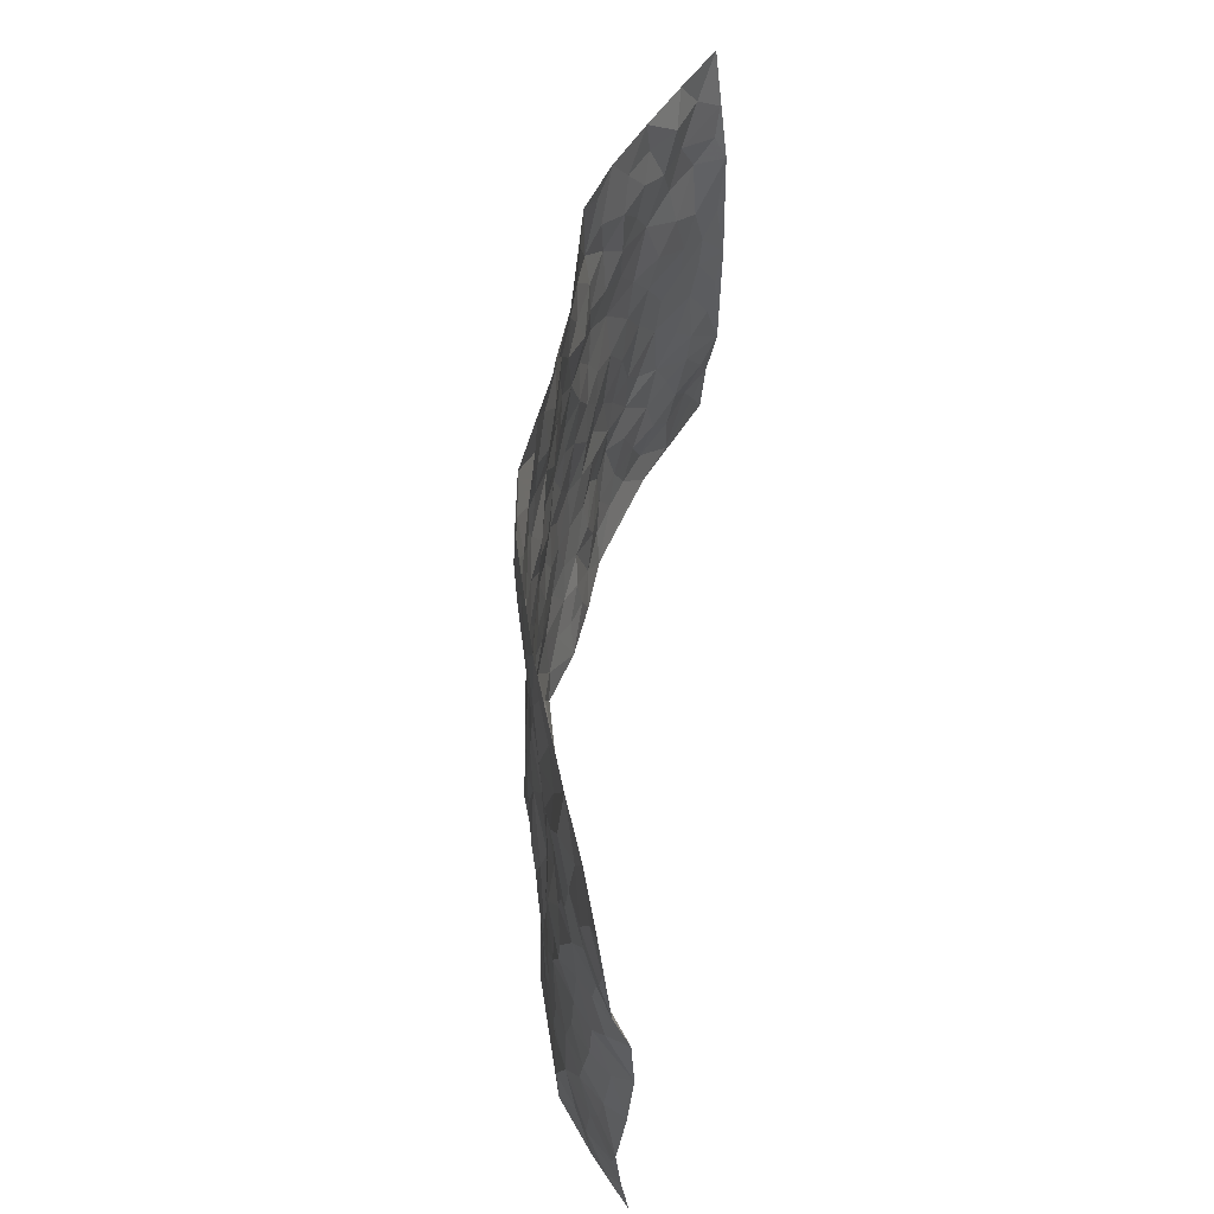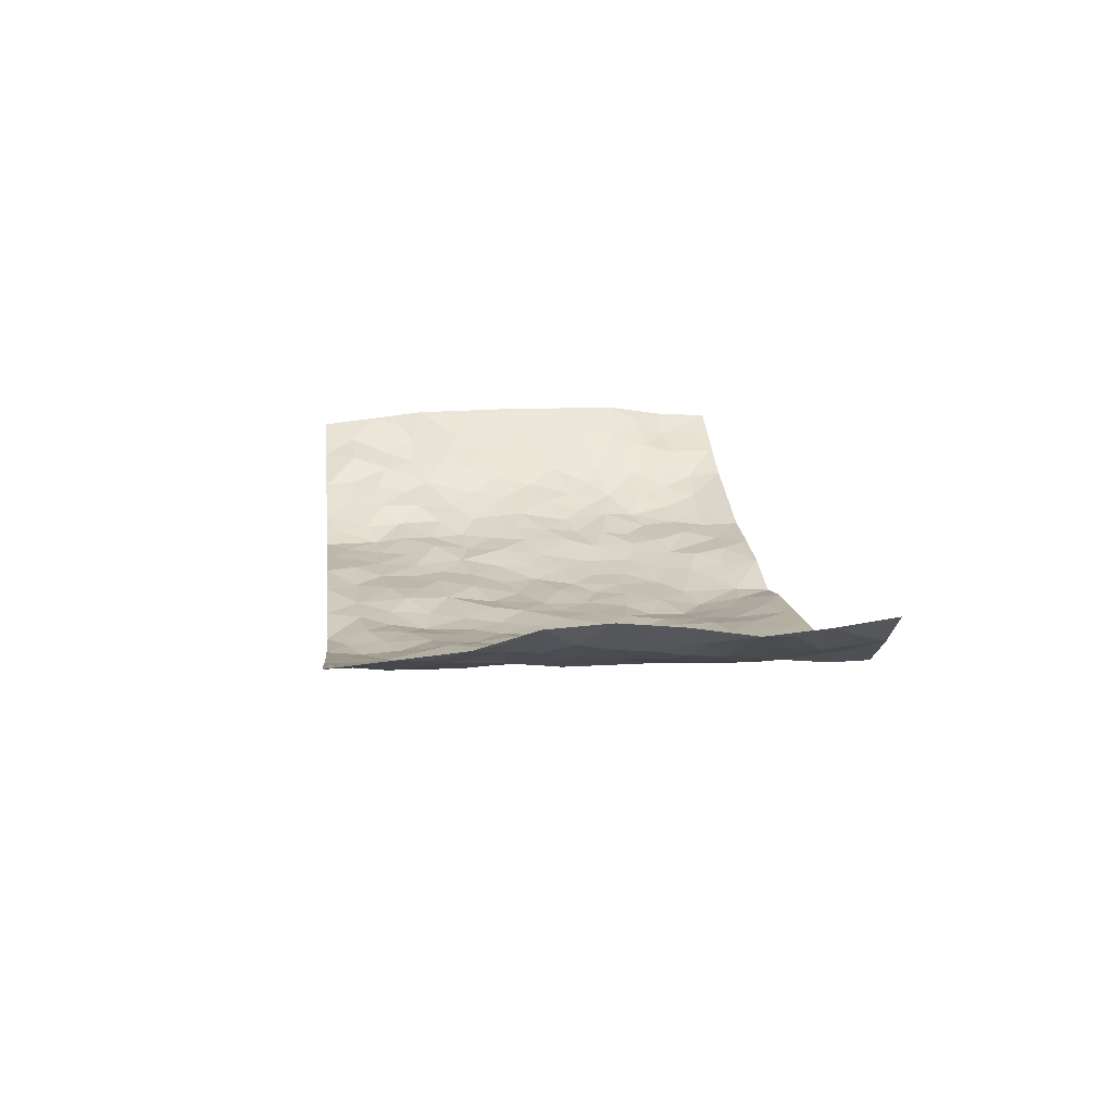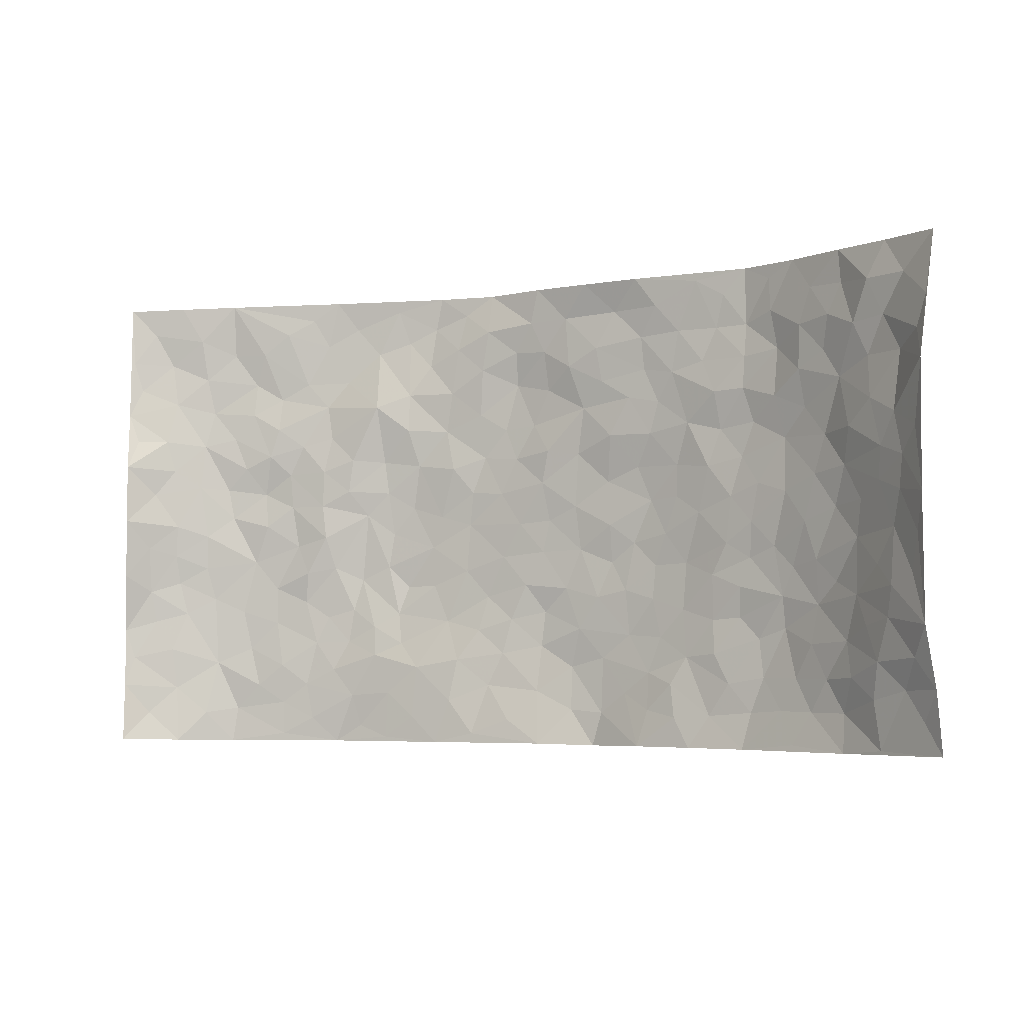
<metadata>
{"format":"obj","ext":"obj","renderer":"f3d","projection":"perspective","resolution":1024,"background":"white","views":[{"elev":52.8,"azim":-84.1,"up":"+Y"},{"elev":15.6,"azim":-96.3,"up":"+Z"},{"elev":-4.2,"azim":27.3,"up":"+Y"}]}
</metadata>
<code>
v -0.9294 0.004957 0.1837
v -0.9567 0.9948 0.1347
v 0.9478 0.005878 0.1577
v 0.9445 0.9968 0.1569
v -0.7825 0.3936 0.07125
v -0.9249 0.5007 0.1875
v -0.8397 0.3594 0.09604
v 0.003323 0.003926 -0.05535
v -0.9434 0.2519 0.1605
v -0.892 0.3393 0.1352
v -0.7293 0.001252 0.03792
v -0.9373 0.1278 0.1697
v -0.7041 0.2937 0.03438
v -0.8321 0.002461 0.1077
v -0.8245 0.2898 0.08759
v -0.4884 0.002333 -0.02516
v -0.9239 0.1897 0.1521
v -0.2911 0.1685 -0.04029
v -0.7665 0.3233 0.05883
v -0.8428 0.1206 0.09977
v -0.8926 0.06491 0.1381
v -0.7791 0.06464 0.07459
v -0.6675 0.1269 0.02472
v -0.7194 0.07467 0.03275
v -0.8514 0.2083 0.1075
v -0.8839 0.2716 0.1248
v -0.7598 0.1777 0.05548
v -0.6869 0.2101 0.02726
v -0.8379 0.4889 0.1108
v -0.9323 0.3757 0.1774
v -0.7211 0.9971 0.06113
v -0.5339 0.2229 -0.009447
v 0.261 0.1575 -0.06417
v -0.9464 0.7465 0.154
v -0.3675 0.393 -0.05101
v -0.7702 0.7518 0.06371
v -0.7852 0.8301 0.07231
v -0.5751 0.4423 0.005006
v -0.5928 0.6055 0.01363
v -0.4843 0.998 -0.01339
v -0.9195 0.6857 0.1544
v -0.6549 0.5625 0.02022
v -0.3837 0.754 -0.01919
v -0.5073 0.2805 -0.01744
v -0.4583 0.2258 -0.02703
v -0.4927 0.1628 -0.01635
v -0.4423 0.6358 -0.01339
v -0.3656 0.5596 -0.04392
v 0.1674 0.474 -0.07864
v -0.333 0.2214 -0.04615
v -0.2095 0.61 -0.06312
v -0.3737 0.6294 -0.03994
v -0.2996 0.05899 -0.03603
v -0.6177 0.7102 0.0262
v -0.3932 0.1952 -0.03119
v -0.8455 0.6173 0.113
v -0.03703 0.3485 -0.08085
v 0.05854 0.34 -0.08651
v 0.3001 0.4514 -0.06943
v -0.09499 0.5512 -0.07702
v -0.1655 0.5556 -0.07516
v 0.09269 0.6309 -0.07733
v -0.6275 0.3468 0.01337
v -0.7384 0.5737 0.04962
v -0.926 0.8067 0.1327
v -0.5567 0.1295 -0.00392
v -0.3652 0.01313 -0.03256
v -0.7786 0.4666 0.07505
v -0.6122 0.1724 0.01347
v -0.6104 0.01825 0.007138
v -0.2419 0.003202 -0.0393
v -0.612 0.0884 0.007384
v -0.5435 0.0535 -0.007462
v -0.4294 0.03807 -0.03047
v -0.4487 0.1047 -0.02536
v -0.8627 0.6852 0.1215
v -0.9447 0.8706 0.1403
v -0.7271 0.5091 0.04534
v 0.0001417 0.9973 -0.06488
v -0.7871 0.6746 0.07574
v -0.5582 0.3155 -0.002954
v -0.5054 0.4607 -3.116e-05
v 0.007038 0.5712 -0.07373
v -0.04911 0.4828 -0.07711
v 0.004075 0.4202 -0.08406
v -0.1225 0.129 -0.06463
v -0.5617 0.6696 0.009505
v -0.8824 0.5623 0.1373
v -0.7206 0.6905 0.05079
v -0.4477 0.2974 -0.03093
v -0.6267 0.2679 0.01219
v -0.4954 0.6876 -0.008472
v -0.1736 0.4845 -0.07759
v -0.2635 0.4356 -0.06873
v -0.6375 0.6485 0.03056
v -0.009574 0.1171 -0.07858
v -0.4135 0.5101 -0.03416
v -0.3438 0.288 -0.05431
v -0.2411 0.5034 -0.06925
v -0.1809 0.3814 -0.0756
v -0.929 0.6257 0.1816
v -0.6945 0.622 0.04301
v -0.7948 0.5793 0.08243
v -0.36 0.1113 -0.0338
v -0.5146 0.5327 0.0001622
v -0.6752 0.4068 0.02817
v -0.1297 0.3239 -0.08011
v -0.148 0.2499 -0.06845
v -0.5106 0.611 0.001108
v 0.1097 0.7289 -0.06917
v -0.003092 0.215 -0.0903
v -0.07167 0.2736 -0.07906
v 0.00546 0.289 -0.09218
v -0.4295 0.3641 -0.03927
v -0.1938 0.1852 -0.05259
v -0.6451 0.4882 0.02827
v -0.5503 0.3809 0.004784
v -0.4886 0.3918 -0.01553
v -0.3083 0.5242 -0.06076
v -0.2601 0.3497 -0.06998
v -0.3558 0.467 -0.0533
v -0.2262 0.2703 -0.0688
v -0.09064 0.4112 -0.0791
v -0.5874 0.5314 0.01197
v -0.09055 0.1989 -0.07331
v -0.2107 0.09503 -0.04418
v -0.3974 0.2588 -0.03631
v -0.8898 0.4385 0.1475
v -0.8438 0.422 0.1074
v 0.0934 0.4232 -0.08762
v 0.2105 0.2375 -0.08071
v 0.08384 0.5173 -0.08164
v 0.02017 0.4885 -0.08307
v 0.1682 0.3934 -0.08648
v 0.7729 0.4973 0.07826
v 0.2227 0.4342 -0.08169
v 0.2685 0.3135 -0.07335
v 0.1619 0.5681 -0.08132
v 0.1226 0.9959 -0.04672
v -0.2923 0.6191 -0.0551
v 0.4268 0.8782 -0.04876
v 0.4926 0.9967 -0.04338
v -0.213 0.7799 -0.06388
v -0.05764 0.8633 -0.0759
v -0.3238 0.348 -0.06527
v -0.4535 0.5652 -0.0139
v -0.07117 0.05454 -0.0562
v -0.155 0.02377 -0.0463
v 0.1235 0.00157 -0.08023
v 0.01405 0.859 -0.07009
v -0.01578 0.6993 -0.0808
v 0.4215 0.1973 -0.03358
v 0.3432 0.2897 -0.06015
v 0.5896 0.5261 -0.005014
v 0.5248 0.5466 -0.02261
v 0.455 0.1357 -0.02719
v 0.5235 0.2278 -0.02633
v 0.415 0.3614 -0.0446
v 0.02301 0.6407 -0.06848
v -0.05858 0.627 -0.07903
v -0.1458 0.7287 -0.07421
v -0.08602 0.6924 -0.08258
v -0.05955 0.791 -0.08727
v -0.1364 0.6324 -0.07906
v 0.02182 0.7742 -0.07704
v 0.2458 0.996 -0.03863
v -0.01804 0.9253 -0.06897
v -0.2687 0.8447 -0.06518
v -0.1989 0.8787 -0.0666
v -0.3132 0.7802 -0.04665
v -0.2441 0.997 -0.07187
v -0.2277 0.6951 -0.06634
v -0.3142 0.6995 -0.04119
v -0.1388 0.8281 -0.06861
v -0.1216 0.9955 -0.08256
v 0.2195 0.7453 -0.0618
v 0.1747 0.6667 -0.06417
v 0.3297 0.5953 -0.06452
v 0.264 0.5235 -0.07824
v 0.2682 0.6656 -0.06407
v 0.4255 0.7427 -0.03553
v 0.3579 0.6827 -0.05353
v 0.288 0.7328 -0.06162
v 0.06919 0.9279 -0.06355
v 0.07871 0.8219 -0.05932
v 0.1461 0.8567 -0.05508
v 0.2518 0.8722 -0.0561
v 0.3234 0.7925 -0.0538
v 0.2344 0.5962 -0.07616
v -0.8646 0.8649 0.09838
v -0.6742 0.8159 0.03166
v -0.8488 0.7731 0.1014
v -0.8382 0.9957 0.1006
v -0.9011 0.9367 0.1166
v -0.794 0.9191 0.08367
v -0.7229 0.8846 0.04913
v -0.5964 0.9284 0.02215
v -0.6523 0.8846 0.03559
v -0.6773 0.7455 0.03914
v -0.5551 0.8135 -0.000117
v -0.6156 0.7802 0.01497
v -0.5075 0.9003 -0.01327
v -0.3899 0.8773 -0.04298
v -0.539 0.9596 0.001621
v -0.4613 0.8148 -0.02377
v -0.4404 0.9357 -0.03056
v -0.3437 0.9719 -0.05035
v -0.5068 0.7598 -0.009
v -0.3203 0.9 -0.06039
v -0.2592 0.929 -0.07362
v 0.1572 0.784 -0.06009
v 0.2563 0.8035 -0.0612
v 0.1894 0.9324 -0.05802
v 0.395 0.8105 -0.0468
v 0.3391 0.8792 -0.05133
v 0.3834 0.9805 -0.0421
v 0.29 0.9357 -0.04482
v 0.4441 0.9462 -0.04415
v 0.3823 0.4933 -0.05345
v 0.3281 0.5291 -0.06465
v 0.4858 0.6036 -0.03693
v 0.4347 0.6639 -0.04731
v 0.4072 0.5878 -0.04484
v 0.3536 0.1908 -0.04894
v 0.4814 0.3347 -0.0295
v 0.4602 0.5221 -0.03663
v 0.3495 0.3878 -0.06368
v -0.1234 0.9131 -0.06733
v -0.1832 0.9555 -0.07674
v 0.3193 0.1345 -0.04463
v 0.6056 0.01557 0.01586
v 0.2029 0.3337 -0.07892
v 0.274 0.385 -0.07582
v 0.5839 0.248 -0.01458
v 0.7228 0.9977 0.04716
v 0.9264 0.2511 0.1883
v 0.4938 0.8108 -0.0336
v 0.7093 0.4877 0.03958
v 0.4902 0.7457 -0.0327
v 0.9247 0.5003 0.1916
v 0.6643 0.2943 0.01783
v 0.509 0.4678 -0.02477
v 0.7598 0.3117 0.07249
v 0.5609 0.4156 -0.01664
v 0.4868 0.002893 -0.01734
v 0.09087 0.2519 -0.08517
v 0.5045 0.07723 -0.02466
v 0.1358 0.3193 -0.08217
v 0.4171 0.2671 -0.04195
v 0.8382 0.2661 0.1298
v 0.6361 0.4619 0.01358
v 0.5756 0.08244 -0.005173
v 0.4493 0.4256 -0.03642
v 0.6053 0.3719 -0.002564
v 0.2885 0.2325 -0.0667
v 0.4792 0.2718 -0.03519
v 0.2633 0.07943 -0.05165
v 0.3645 0.003561 -0.02766
v 0.2421 0.003509 -0.04418
v 0.2021 0.1144 -0.07246
v 0.06885 0.1694 -0.09311
v 0.1463 0.1891 -0.08589
v 0.6101 0.1477 0.0005704
v 0.7615 0.4236 0.06796
v 0.7345 0.2218 0.0569
v 0.6464 0.08112 0.01629
v 0.6625 0.3847 0.02227
v 0.7092 0.3396 0.03881
v 0.8479 0.327 0.1372
v 0.7329 0.5678 0.05503
v 0.6839 0.1463 0.03215
v 0.7456 0.151 0.06923
v 0.8125 0.3684 0.1073
v 0.8973 0.3502 0.1661
v 0.853 0.4389 0.131
v 0.5807 0.3131 -0.008733
v 0.7979 0.1079 0.09504
v 0.3301 0.06492 -0.03575
v 0.4097 0.06967 -0.03287
v 0.07209 0.07747 -0.08162
v 0.144 0.07167 -0.08092
v 0.9247 0.7507 0.1875
v 0.7235 0.08053 0.04495
v 0.6491 0.2164 0.0178
v 0.9119 0.4252 0.1786
v 0.8692 0.5092 0.1448
v 0.784 0.2513 0.09243
v 0.5332 0.1486 -0.02219
v 0.7231 0.002996 0.05376
v 0.5036 0.394 -0.03132
v 0.9101 0.06774 0.1418
v 0.9401 0.1299 0.1673
v 0.8107 0.1817 0.1106
v 0.8699 0.1277 0.1266
v 0.8106 0.01169 0.09405
v 0.8966 0.19 0.158
v 0.6605 0.5559 0.02077
v 0.6856 0.6329 0.02932
v 0.5865 0.6358 -0.01327
v 0.8002 0.6915 0.1015
v 0.6265 0.7707 0.01368
v 0.9089 0.6253 0.1752
v 0.7481 0.6417 0.07358
v 0.8247 0.5952 0.1174
v 0.7233 0.7434 0.04933
v 0.8183 0.5306 0.1105
v 0.8766 0.5742 0.1504
v 0.8572 0.6594 0.1351
v 0.6378 0.6922 0.009062
v 0.5656 0.723 -0.01238
v 0.5128 0.6741 -0.03439
v 0.8295 0.8516 0.1049
v 0.6996 0.8705 0.04738
v 0.7929 0.7763 0.08658
v 0.8688 0.7772 0.1267
v 0.7611 0.8432 0.07835
v 0.9323 0.8737 0.1704
v 0.6859 0.802 0.03475
v 0.912 0.8111 0.1634
v 0.7298 0.9306 0.05267
v 0.8339 0.9967 0.1004
v 0.6099 0.9969 -0.004503
v 0.796 0.9251 0.09829
v 0.878 0.9268 0.1287
v 0.655 0.9335 0.02063
v 0.5568 0.9001 -0.01887
v 0.4955 0.8795 -0.04269
v 0.5514 0.9682 -0.0244
v 0.5717 0.8208 -0.01746
v 0.6297 0.8598 0.01616
f 29 6 128
f 12 21 20
f 26 10 9
f 55 45 46
f 27 19 15
f 26 9 17
f 101 6 88
f 12 1 21
f 7 15 19
f 125 86 96
f 84 123 85
f 129 29 128
f 25 27 15
f 12 20 17
f 73 75 66
f 22 14 11
f 26 17 25
f 9 12 17
f 25 15 26
f 5 129 7
f 52 146 48
f 55 18 50
f 7 19 5
f 20 27 25
f 124 82 105
f 41 76 34
f 20 14 22
f 14 20 21
f 14 21 1
f 24 22 11
f 24 27 22
f 72 66 69
f 69 32 91
f 70 24 11
f 24 23 27
f 17 20 25
f 27 20 22
f 10 15 7
f 10 26 15
f 23 28 27
f 27 13 19
f 28 23 69
f 13 27 28
f 119 121 94
f 10 7 129
f 6 30 128
f 9 10 30
f 36 192 80
f 80 102 89
f 118 81 44
f 64 103 78
f 115 126 86
f 45 32 46
f 91 63 13
f 129 68 29
f 95 87 54
f 95 54 199
f 202 40 204
f 82 97 105
f 29 88 6
f 18 55 104
f 148 126 71
f 38 82 124
f 50 18 122
f 117 82 38
f 5 19 106
f 82 117 118
f 80 64 102
f 127 45 55
f 194 77 190
f 98 35 114
f 39 124 105
f 127 50 98
f 106 19 13
f 66 75 46
f 39 95 42
f 63 117 38
f 95 89 102
f 101 56 76
f 51 140 99
f 18 53 126
f 62 83 132
f 45 127 90
f 112 113 57
f 103 29 68
f 130 85 58
f 109 39 105
f 35 94 121
f 113 246 58
f 151 165 163
f 120 100 94
f 114 127 98
f 192 190 65
f 95 39 87
f 36 191 37
f 67 104 74
f 56 101 88
f 13 63 106
f 192 34 76
f 268 241 243
f 108 115 125
f 93 84 60
f 133 84 85
f 156 288 157
f 101 76 41
f 80 103 64
f 105 97 146
f 99 61 51
f 92 109 47
f 125 96 111
f 158 227 153
f 75 104 55
f 69 66 32
f 81 91 32
f 106 78 68
f 42 64 78
f 77 34 65
f 24 70 72
f 75 73 16
f 16 71 67
f 2 34 77
f 13 28 91
f 103 56 88
f 56 80 76
f 72 69 23
f 11 16 70
f 16 73 70
f 16 67 74
f 115 18 126
f 24 72 23
f 73 72 70
f 16 74 75
f 72 73 66
f 32 45 44
f 84 83 60
f 66 46 32
f 78 106 116
f 117 63 81
f 67 53 104
f 103 68 78
f 69 91 28
f 36 80 89
f 106 38 116
f 106 68 5
f 81 118 117
f 62 132 138
f 32 44 81
f 53 67 71
f 57 58 85
f 123 100 107
f 93 60 61
f 33 230 224
f 8 96 147
f 132 133 130
f 140 48 119
f 93 100 123
f 122 98 50
f 164 60 160
f 53 71 126
f 125 112 108
f 193 194 195
f 75 55 46
f 63 91 81
f 56 103 80
f 196 198 31
f 18 104 53
f 121 48 97
f 38 106 63
f 118 97 82
f 97 35 121
f 51 172 140
f 130 134 49
f 87 39 109
f 288 252 263
f 97 114 35
f 47 43 92
f 57 113 58
f 248 130 58
f 34 101 41
f 114 90 127
f 116 124 42
f 145 94 35
f 118 114 97
f 167 79 175
f 98 145 35
f 85 123 57
f 43 47 52
f 199 36 89
f 42 78 116
f 159 83 62
f 88 29 103
f 74 104 75
f 118 44 90
f 173 140 172
f 42 95 102
f 190 192 37
f 65 190 77
f 89 95 199
f 125 111 112
f 92 87 109
f 18 115 122
f 177 180 176
f 112 57 107
f 109 105 146
f 93 94 100
f 285 286 275
f 96 86 147
f 137 232 131
f 57 123 107
f 87 92 208
f 49 134 136
f 132 130 49
f 161 164 162
f 50 127 55
f 122 108 107
f 122 107 100
f 48 140 52
f 118 90 114
f 99 119 94
f 123 84 93
f 36 37 192
f 48 121 119
f 120 122 100
f 39 42 124
f 38 124 116
f 248 58 246
f 44 45 90
f 98 122 120
f 146 52 47
f 94 93 99
f 168 209 170
f 212 183 188
f 202 197 200
f 42 102 64
f 107 108 112
f 99 93 61
f 8 280 96
f 112 111 113
f 125 115 86
f 115 108 122
f 128 30 10
f 5 68 129
f 10 129 128
f 132 49 138
f 83 84 133
f 130 133 85
f 83 133 132
f 248 134 130
f 156 152 224
f 151 110 165
f 212 186 211
f 153 224 249
f 254 251 244
f 246 261 262
f 225 158 249
f 49 136 179
f 185 184 150
f 214 188 181
f 181 188 182
f 161 163 174
f 143 170 172
f 110 211 185
f 184 79 167
f 174 228 169
f 62 110 159
f 163 150 144
f 210 169 229
f 170 143 168
f 176 211 110
f 98 120 145
f 94 145 120
f 48 146 97
f 109 146 47
f 148 86 126
f 147 86 148
f 71 8 148
f 8 147 148
f 244 276 254
f 232 136 134
f 174 143 161
f 60 83 160
f 163 162 151
f 159 160 83
f 261 281 262
f 259 281 149
f 219 220 59
f 246 113 111
f 33 255 131
f 157 256 152
f 137 255 153
f 230 278 279
f 262 260 33
f 154 155 242
f 131 255 137
f 248 131 232
f 281 280 149
f 259 258 278
f 220 179 59
f 159 151 160
f 162 160 151
f 164 61 60
f 228 174 144
f 144 174 163
f 159 110 151
f 161 172 164
f 186 184 185
f 161 162 163
f 61 164 51
f 160 162 164
f 187 217 213
f 150 163 165
f 205 202 200
f 79 184 139
f 170 43 173
f 174 169 143
f 161 143 172
f 167 144 150
f 176 180 183
f 172 170 173
f 223 226 221
f 185 150 165
f 99 140 119
f 207 206 203
f 172 51 164
f 43 52 173
f 173 52 140
f 167 175 228
f 228 229 169
f 210 168 169
f 177 110 62
f 189 138 179
f 62 138 177
f 136 232 233
f 181 182 222
f 150 184 167
f 178 180 189
f 49 179 138
f 177 138 189
f 180 178 182
f 178 179 220
f 307 308 304
f 222 223 221
f 215 187 188
f 176 183 212
f 187 213 186
f 214 215 188
f 185 211 186
f 237 181 239
f 182 188 183
f 110 185 165
f 216 215 141
f 211 176 212
f 182 183 180
f 176 110 177
f 213 184 186
f 178 189 179
f 177 189 180
f 195 190 37
f 197 198 200
f 195 194 190
f 34 192 65
f 80 192 76
f 37 196 195
f 194 2 77
f 193 2 194
f 196 37 191
f 31 193 195
f 198 196 191
f 31 195 196
f 199 201 191
f 197 204 31
f 198 191 201
f 31 198 197
f 201 199 54
f 36 199 191
f 54 208 201
f 208 43 205
f 208 54 87
f 198 201 200
f 206 205 203
f 43 170 203
f 210 207 209
f 40 202 206
f 31 204 40
f 197 202 204
f 208 205 200
f 43 203 205
f 205 206 202
f 203 209 207
f 171 40 207
f 40 206 207
f 208 200 201
f 43 208 92
f 170 209 203
f 168 143 169
f 207 210 171
f 168 210 209
f 188 187 212
f 212 187 186
f 166 139 213
f 184 213 139
f 237 214 181
f 215 214 141
f 216 141 218
f 213 217 166
f 142 166 216
f 217 216 166
f 187 215 217
f 216 217 215
f 237 141 214
f 142 216 218
f 223 222 182
f 179 136 59
f 223 220 219
f 267 238 251
f 237 327 141
f 223 182 178
f 158 290 253
f 220 223 178
f 59 233 227
f 233 59 136
f 248 246 131
f 153 249 158
f 251 254 267
f 223 219 226
f 111 261 246
f 297 251 238
f 276 256 157
f 167 228 144
f 229 228 175
f 175 171 229
f 229 171 210
f 260 257 33
f 265 271 272
f 266 289 283
f 269 243 250
f 249 224 152
f 266 283 271
f 227 233 137
f 253 227 158
f 325 313 320
f 135 264 275
f 310 329 239
f 270 298 297
f 249 256 225
f 275 273 269
f 311 222 221
f 155 154 299
f 234 276 157
f 310 311 299
f 222 239 181
f 221 226 155
f 266 263 252
f 242 290 244
f 264 273 275
f 273 264 243
f 242 244 154
f 276 290 225
f 288 234 157
f 240 282 302
f 275 286 306
f 225 290 158
f 234 263 284
f 241 254 276
f 233 232 137
f 137 153 227
f 264 135 238
f 244 251 154
f 260 259 257
f 227 253 219
f 33 224 255
f 154 297 299
f 240 302 307
f 297 154 251
f 264 268 243
f 253 226 219
f 271 284 263
f 277 294 293
f 290 242 253
f 241 234 284
f 59 227 219
f 242 155 226
f 252 245 231
f 157 152 156
f 257 230 33
f 152 256 249
f 278 230 257
f 262 33 131
f 224 153 255
f 259 278 257
f 134 248 232
f 230 279 224
f 96 261 111
f 261 96 280
f 280 281 261
f 246 262 131
f 252 247 245
f 268 267 241
f 283 277 272
f 288 247 252
f 275 274 285
f 295 291 294
f 267 268 264
f 263 234 288
f 309 310 299
f 290 276 244
f 283 272 271
f 267 254 241
f 265 243 241
f 236 240 285
f 297 238 270
f 303 305 298
f 241 276 234
f 221 155 299
f 272 277 293
f 250 243 287
f 286 285 240
f 284 271 265
f 271 263 266
f 295 3 291
f 225 256 276
f 241 284 265
f 289 266 231
f 3 292 291
f 321 235 323
f 293 294 296
f 279 278 258
f 245 279 258
f 279 156 224
f 260 281 259
f 280 8 149
f 262 281 260
f 231 266 252
f 267 264 238
f 306 304 270
f 283 289 295
f 243 269 273
f 236 269 250
f 294 292 296
f 274 236 285
f 269 274 275
f 250 287 293
f 245 289 231
f 236 274 269
f 156 279 247
f 242 226 253
f 247 279 245
f 243 265 287
f 288 156 247
f 265 272 293
f 296 292 236
f 293 287 265
f 295 294 277
f 277 283 295
f 236 250 296
f 289 3 295
f 292 294 291
f 293 296 250
f 300 304 308
f 325 320 235
f 329 330 326
f 270 304 303
f 270 303 298
f 309 305 301
f 135 306 270
f 299 297 298
f 298 309 299
f 238 135 270
f 300 314 305
f 303 300 305
f 304 306 307
f 300 303 304
f 282 319 315
f 322 325 235
f 275 306 135
f 307 306 286
f 240 307 286
f 308 307 302
f 302 282 308
f 308 282 315
f 305 309 298
f 310 309 301
f 310 301 329
f 310 239 311
f 222 311 239
f 299 311 221
f 319 312 315
f 312 323 316
f 301 305 318
f 305 314 316
f 300 308 315
f 316 314 312
f 312 314 315
f 315 314 300
f 323 312 324
f 316 313 318
f 282 4 317
f 330 313 325
f 4 321 324
f 235 320 323
f 282 317 319
f 312 319 317
f 326 325 322
f 316 320 313
f 316 318 305
f 142 218 327
f 327 218 141
f 316 323 320
f 324 312 317
f 4 324 317
f 321 323 324
f 318 313 330
f 328 326 322
f 326 327 329
f 329 327 237
f 326 328 327
f 322 142 328
f 327 328 142
f 329 237 239
f 301 318 330
f 326 330 325
f 330 329 301

</code>
